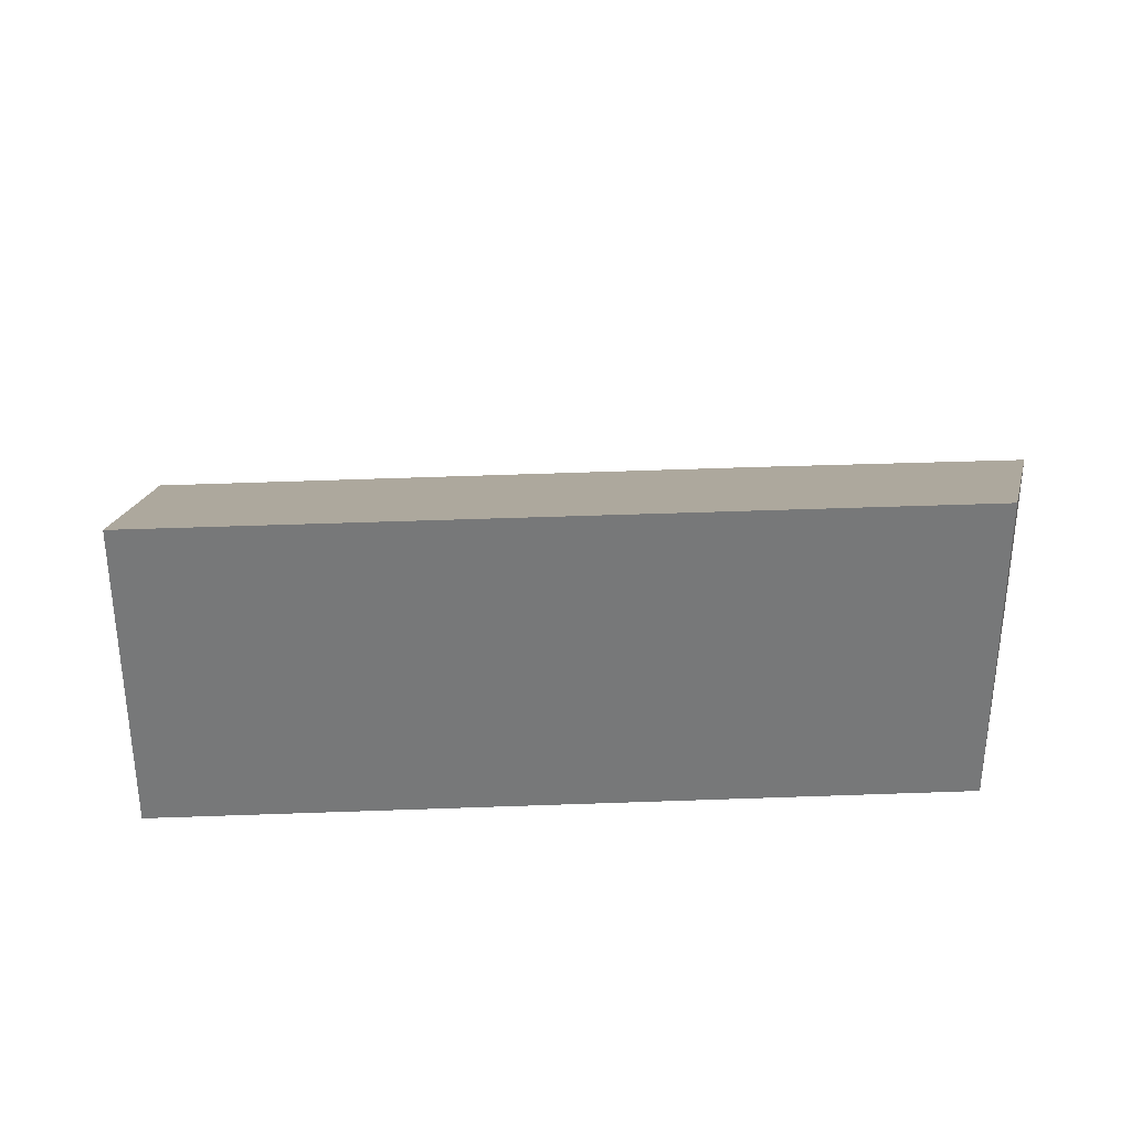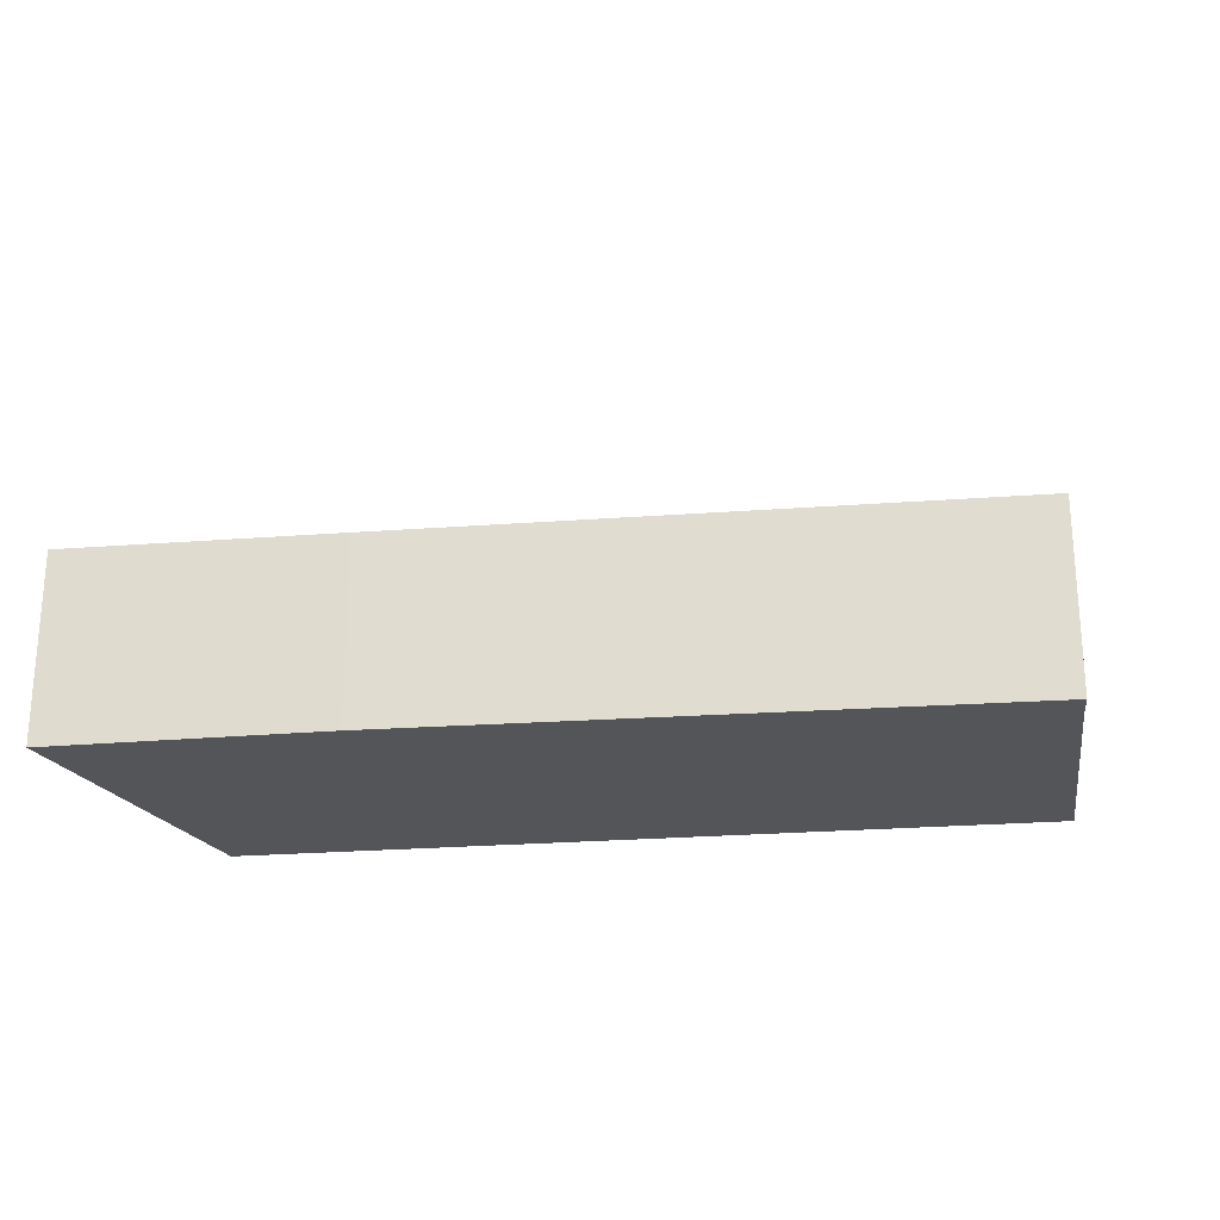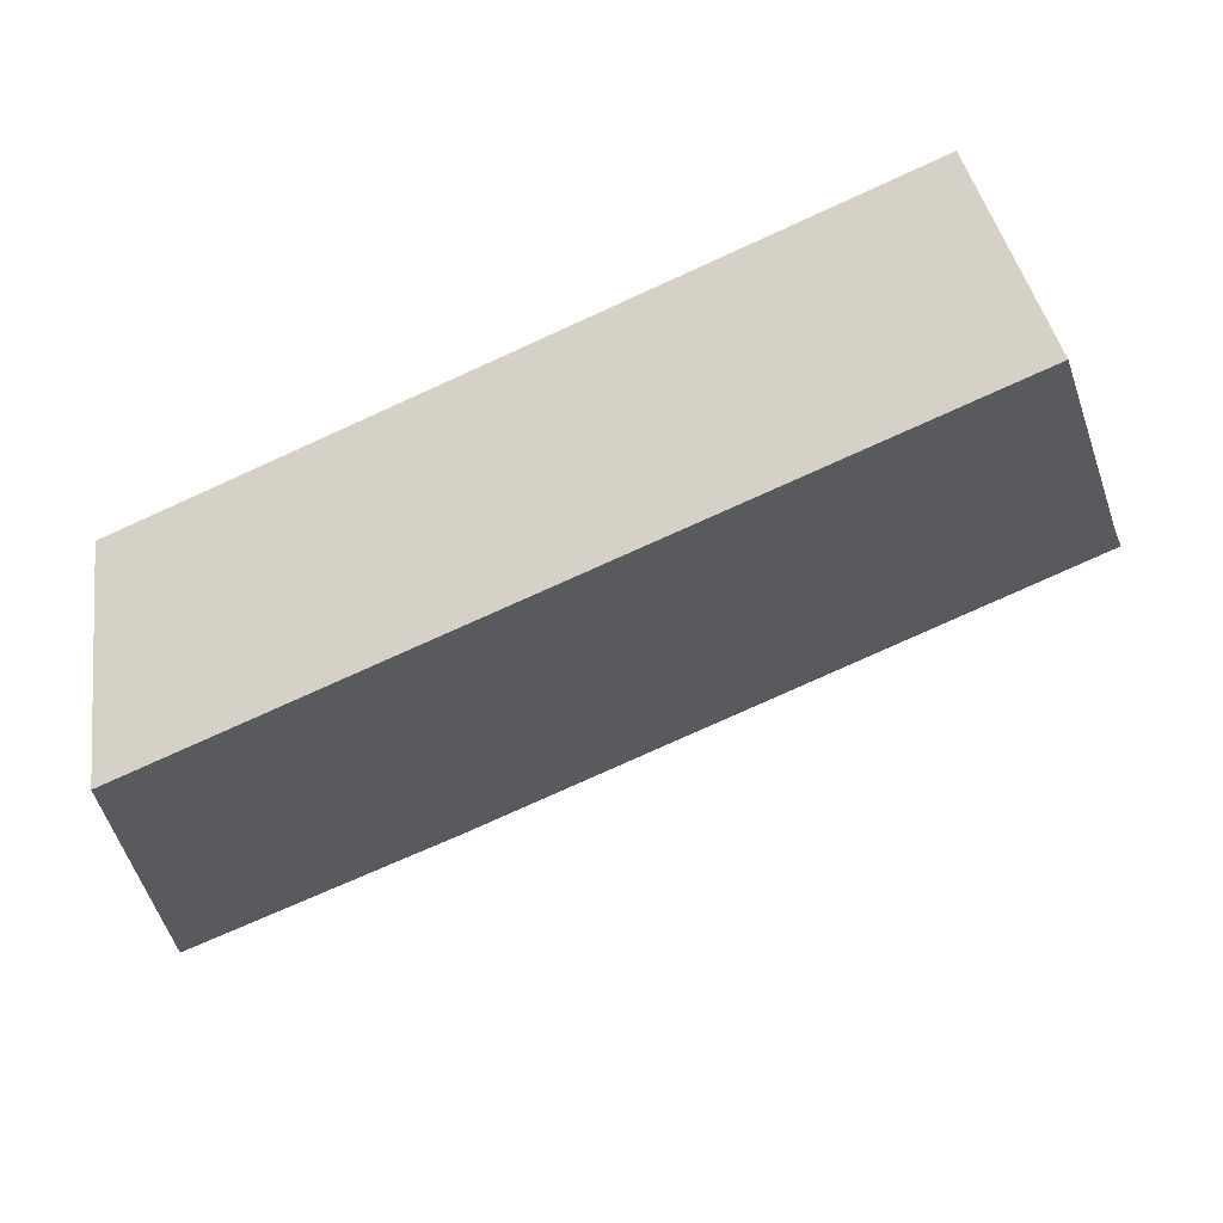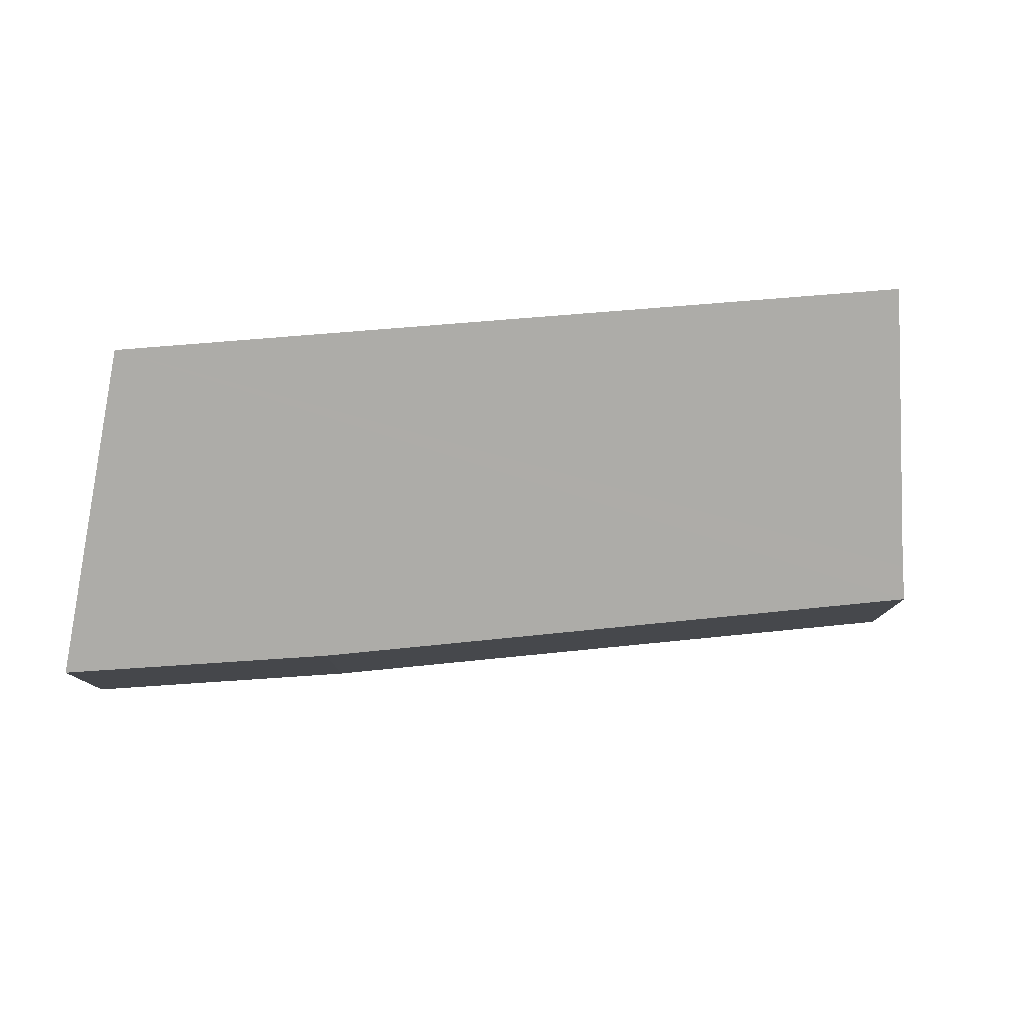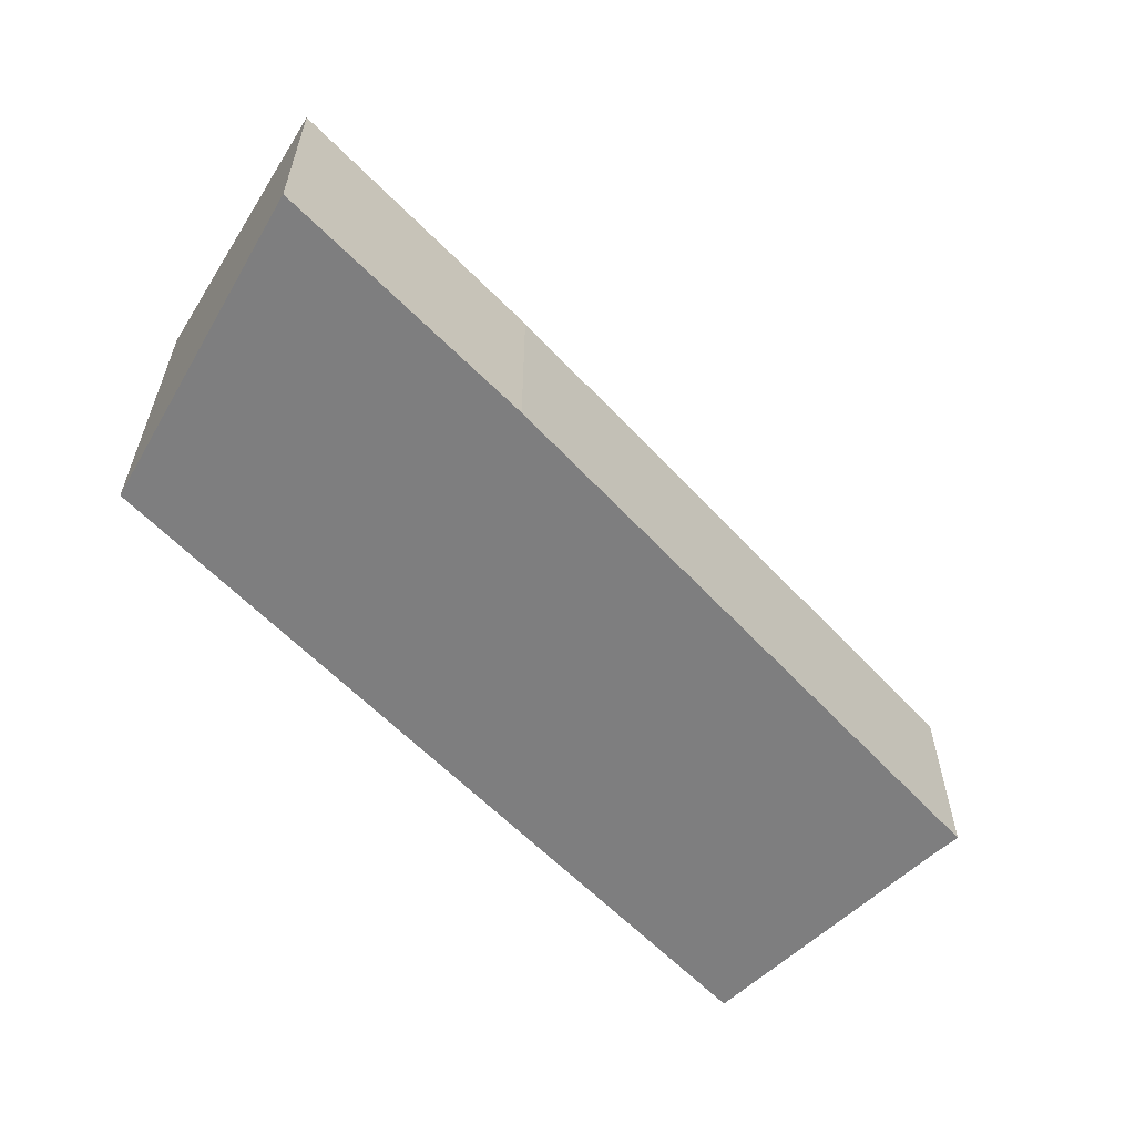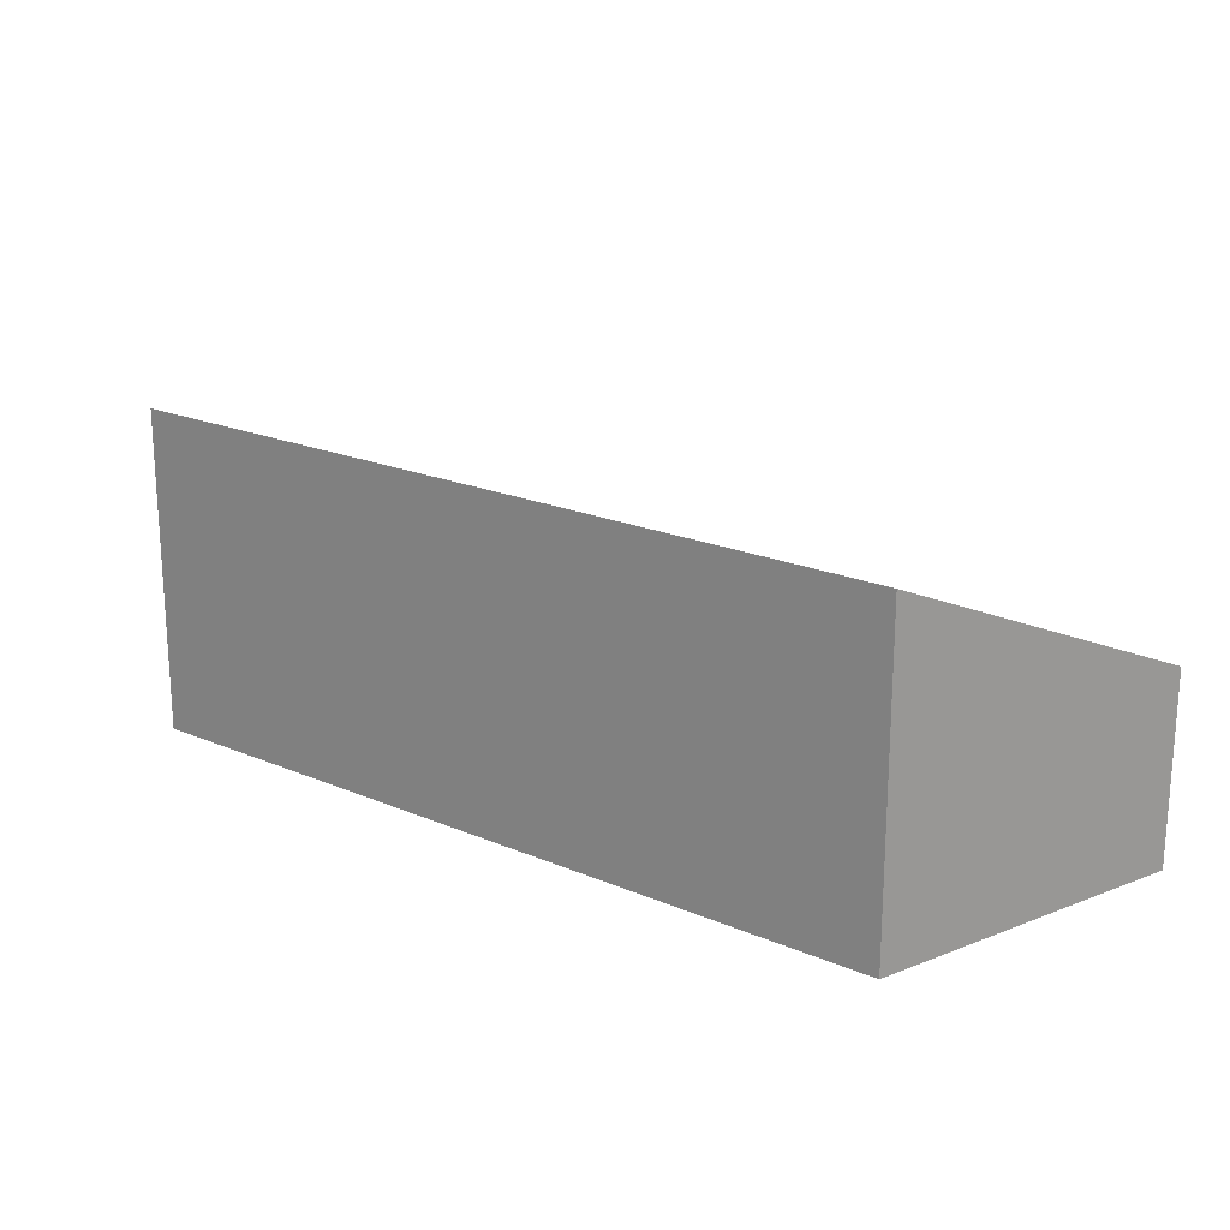
<metadata>
{"format":"obj","ext":"obj","renderer":"f3d","projection":"perspective","resolution":1024,"background":"white","views":[{"elev":32.9,"azim":20.4,"up":"+Y"},{"elev":-24.3,"azim":-149.2,"up":"+Y"},{"elev":37.9,"azim":171.6,"up":"+Z"},{"elev":79.5,"azim":-161.3,"up":"+Y"},{"elev":-59.5,"azim":156.6,"up":"+Y"},{"elev":20.8,"azim":61.0,"up":"+Y"}]}
</metadata>
<code>
v  0 4.138 2.534e-16
v  18 4.138 -7.918
v  12.39 4.08 -5.592
v  18.82 7.167 -0.87
v  0.298 4.46 0.658
v  2.566 7.115 6.153
v  18 4.848e-16 -7.918
v  12.39 3.424e-16 -5.592
v  0 0 0
v  0.298 -4.029e-17 0.658
v  2.566 -3.768e-16 6.153
v  18.82 5.327e-17 -0.87
g defaultobject
f 1 2 3
f 2 1 4
f 4 1 5
f 4 5 6
f 7 3 2
f 3 7 8
f 3 9 1
f 9 3 8
f 1 10 5
f 10 1 9
f 11 5 10
f 11 6 5
f 6 12 4
f 12 6 11
f 12 2 4
f 2 12 7
f 8 10 9
f 10 8 11
f 11 8 12
f 12 8 7

</code>
